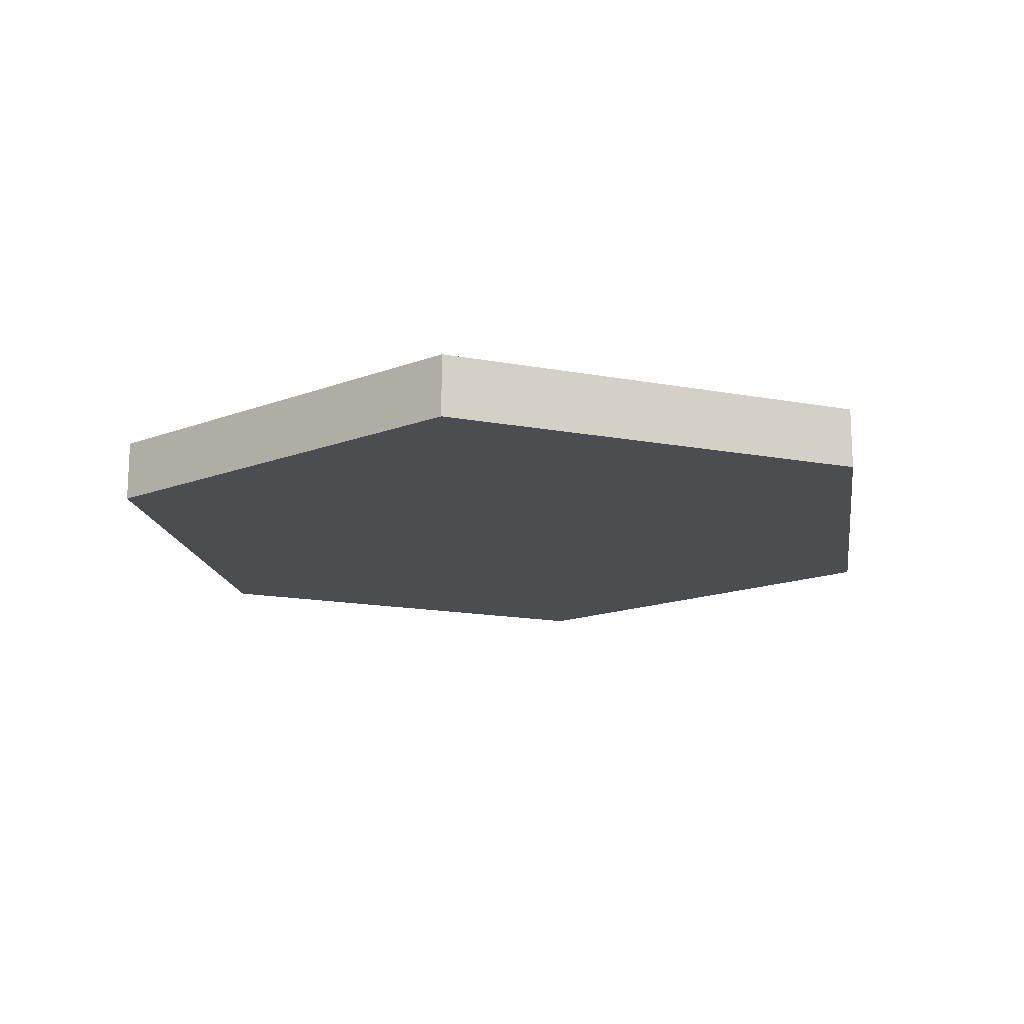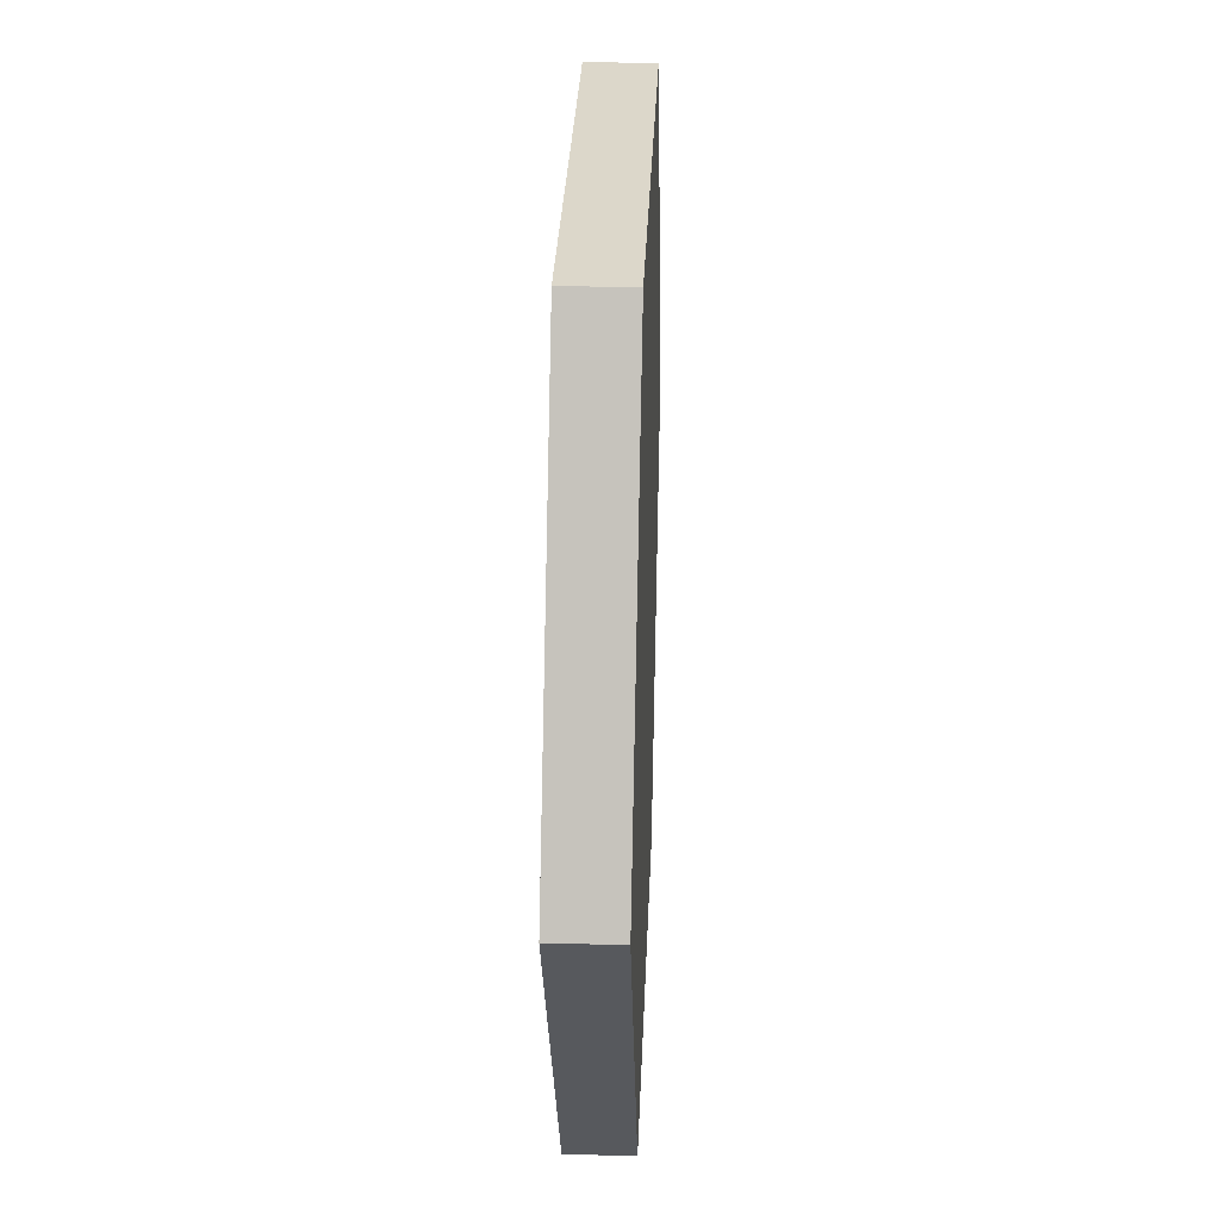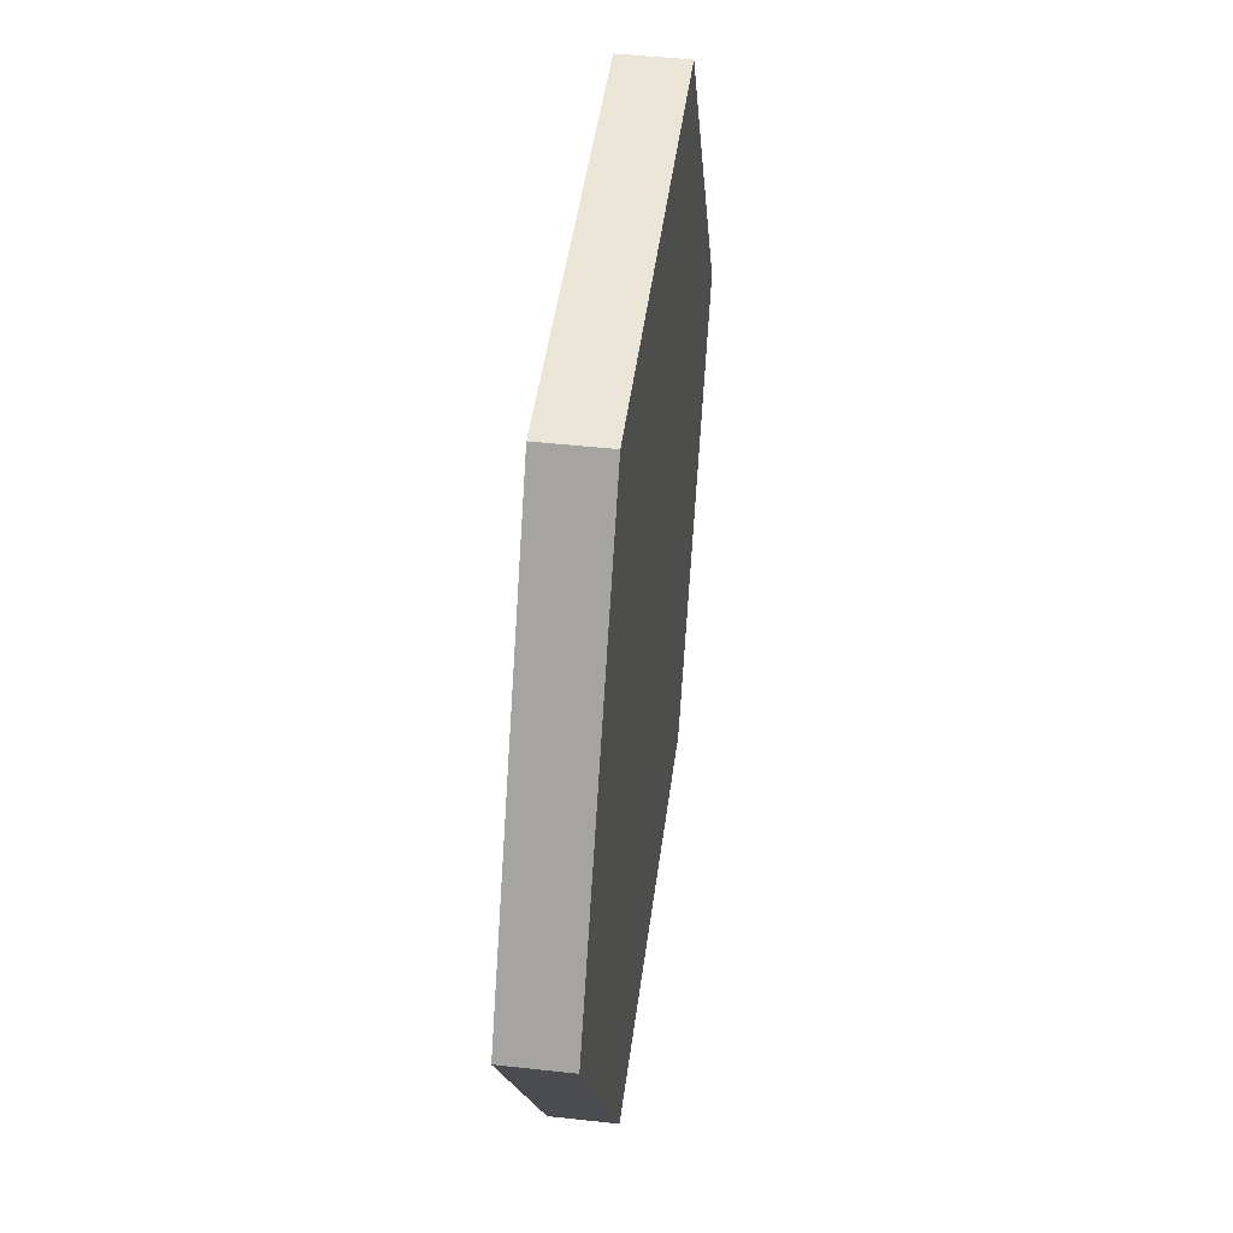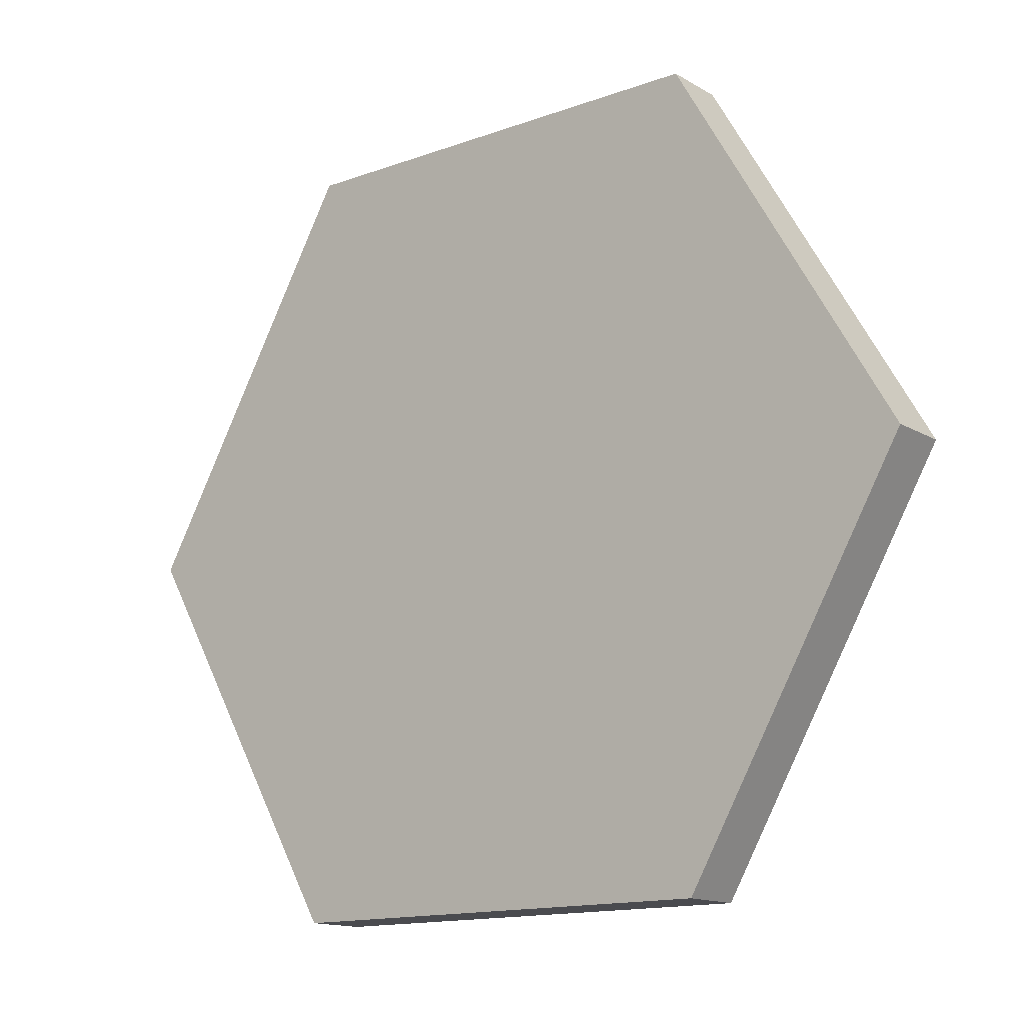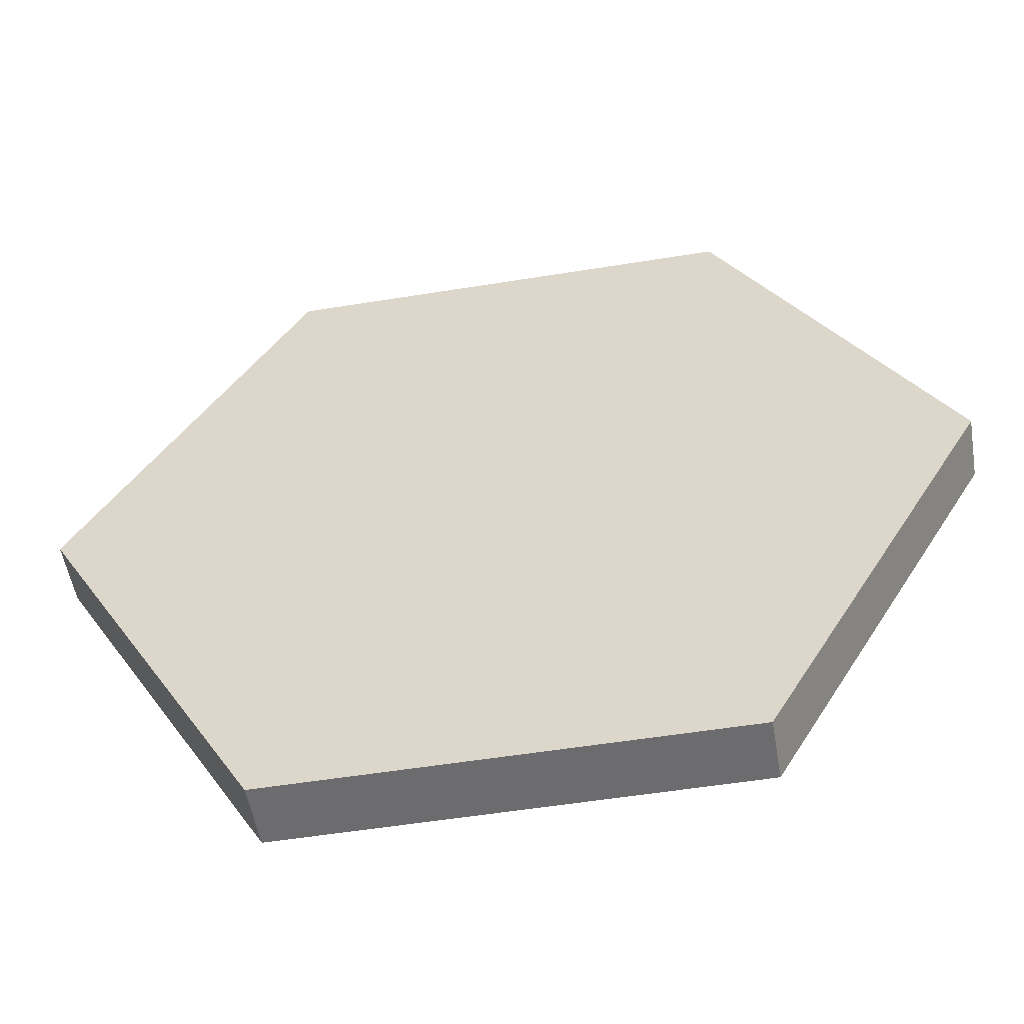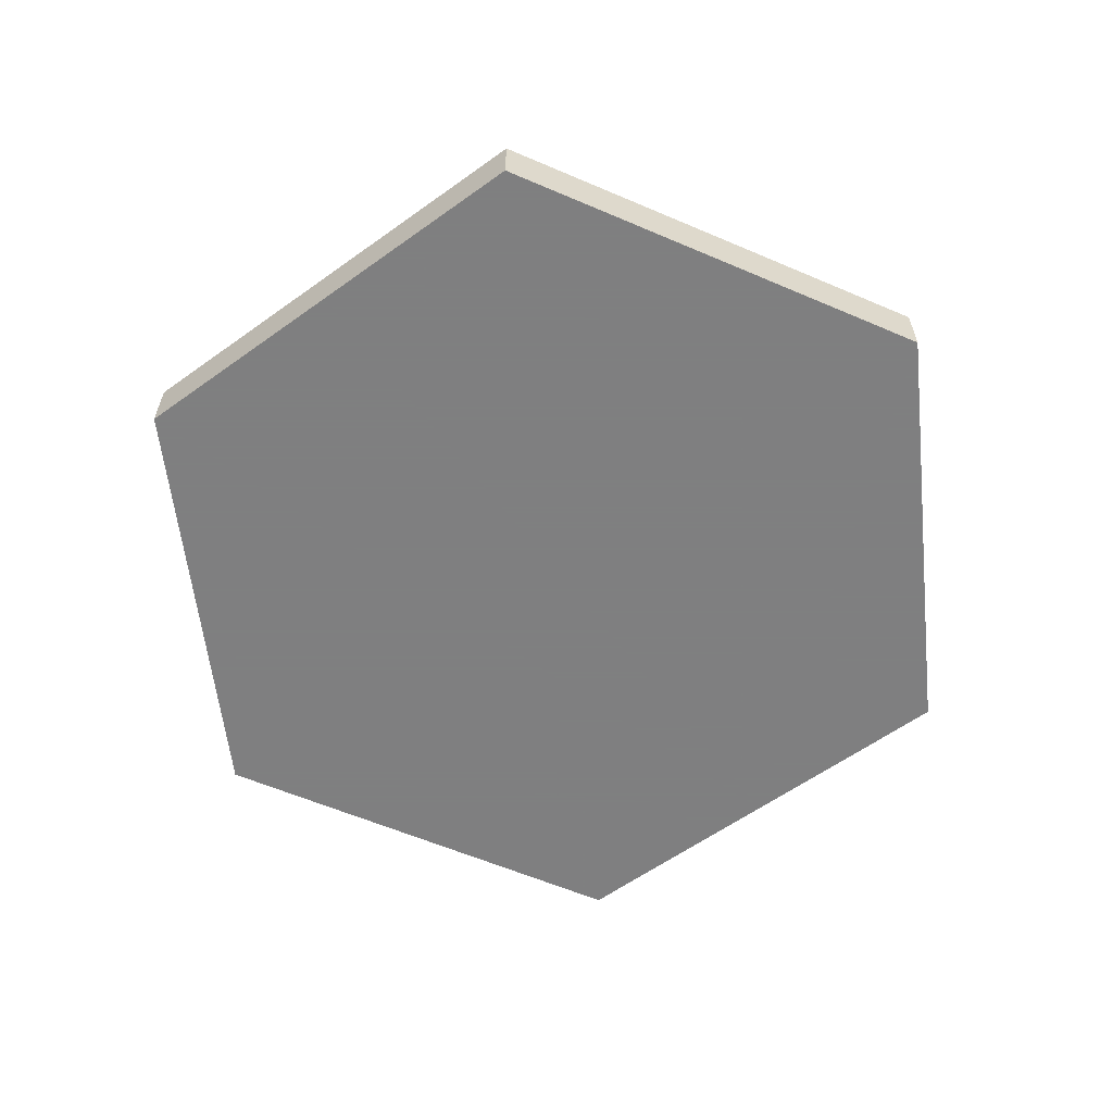
<metadata>
{"format":"obj","ext":"obj","renderer":"f3d","projection":"perspective","resolution":1024,"background":"white","views":[{"elev":-15.8,"azim":-81.4,"up":"+Y"},{"elev":30.6,"azim":92.2,"up":"+Z"},{"elev":45.6,"azim":97.3,"up":"+Z"},{"elev":-14.3,"azim":38.6,"up":"+Z"},{"elev":-53.8,"azim":9.8,"up":"+Z"},{"elev":-59.9,"azim":96.3,"up":"+Y"}]}
</metadata>
<code>
v  286.8 -80 -996.8
v  286.8 -6e-06 -996.8
v  573.6 -80 -500
v  573.6 -6e-06 -500
v  286.8 -80 -3.246
v  286.8 -6e-06 -3.246
v  -286.8 -80 -3.247
v  -286.8 -6e-06 -3.247
v  -573.6 -80 -500
v  -573.6 -6e-06 -500
v  -286.8 -80 -996.8
v  -286.8 -6e-06 -996.8
v  430.2 -80 -251.6
v  430.2 -6e-06 -251.6
v  -430.2 -80 -748.4
v  -430.2 -6e-06 -748.4
v  0.6431 -6e-06 -499.6
v  -143.1 -6e-06 -251.4
v  143.7 -6e-06 -748.2
o Box168
g Box168
f 1 2 4 3
f 13 14 6 5
f 5 6 8 7
f 7 8 10 9
f 4 19 17 14
f 15 16 12 11
f 11 12 2 1
f 1 3 13 15 11
f 3 4 14 13
f 9 10 16 15
f 14 17 18 6
f 17 19 12 16
f 8 18 10
f 15 13 5 7 9
f 6 18 8
f 10 18 17 16
f 19 4 2
f 12 19 2

</code>
